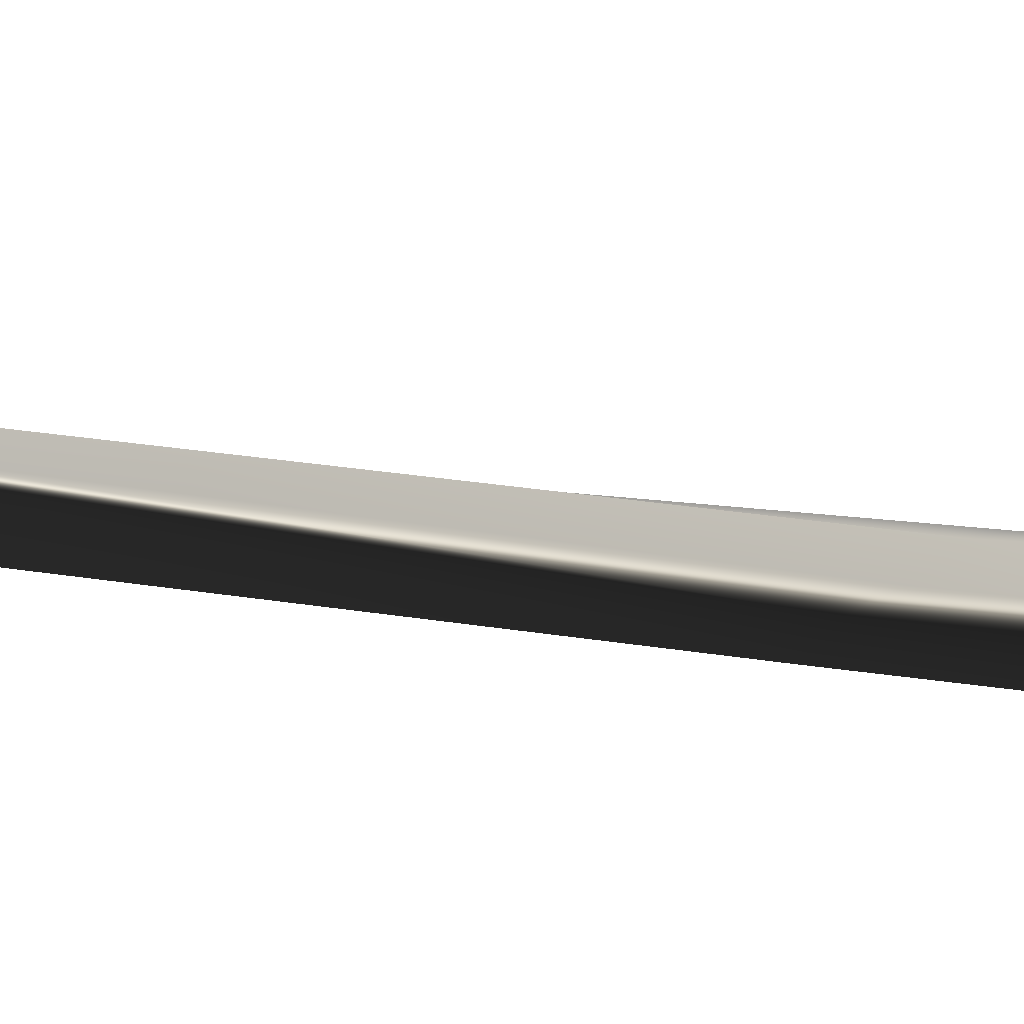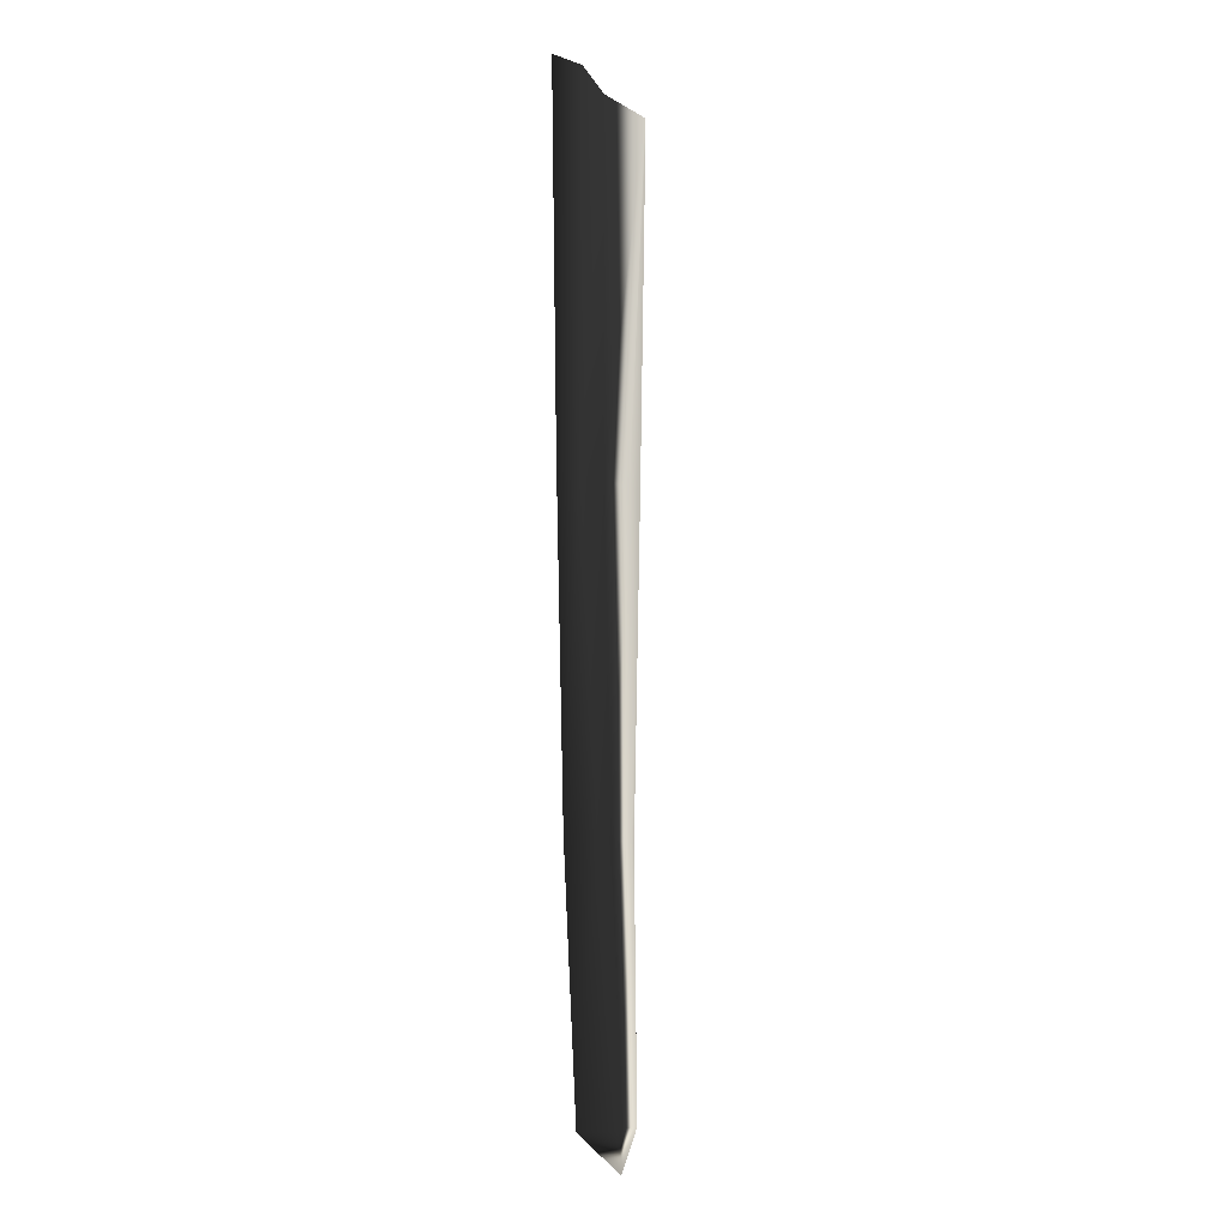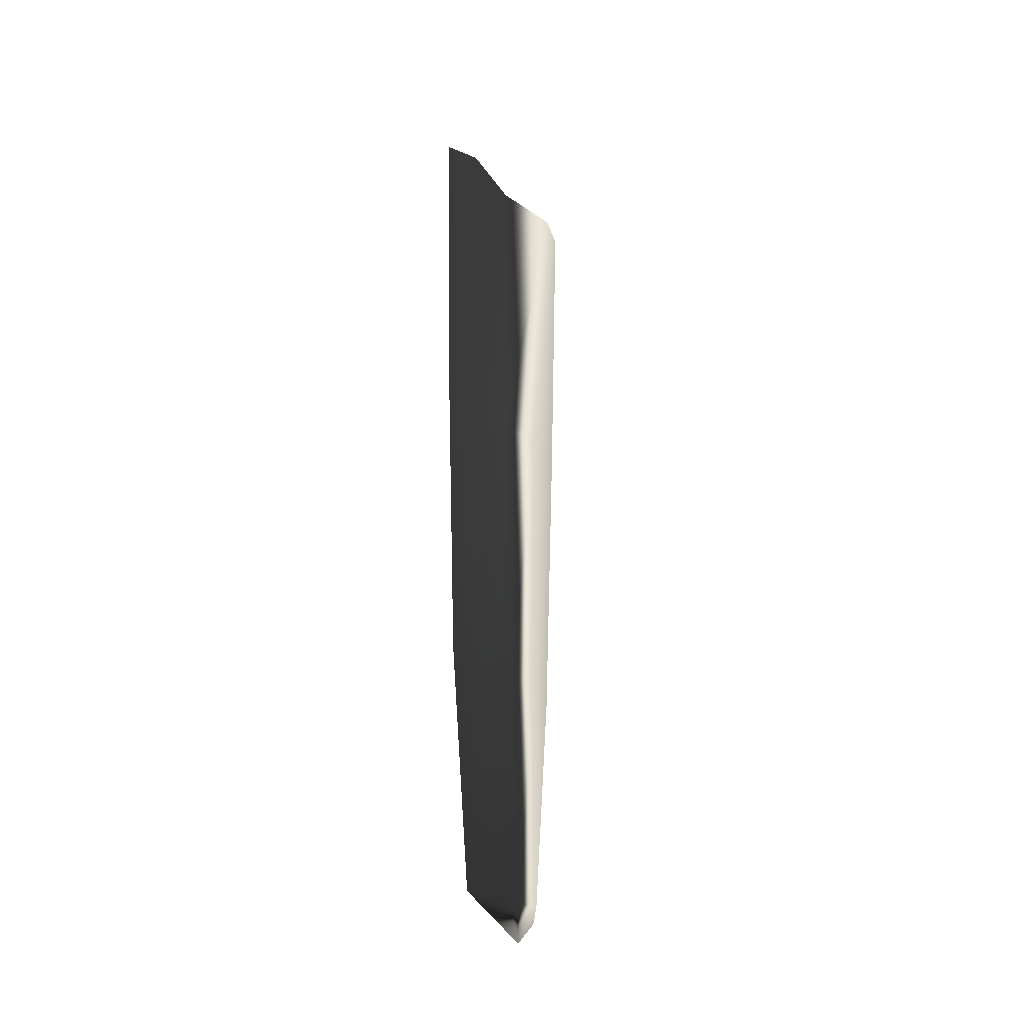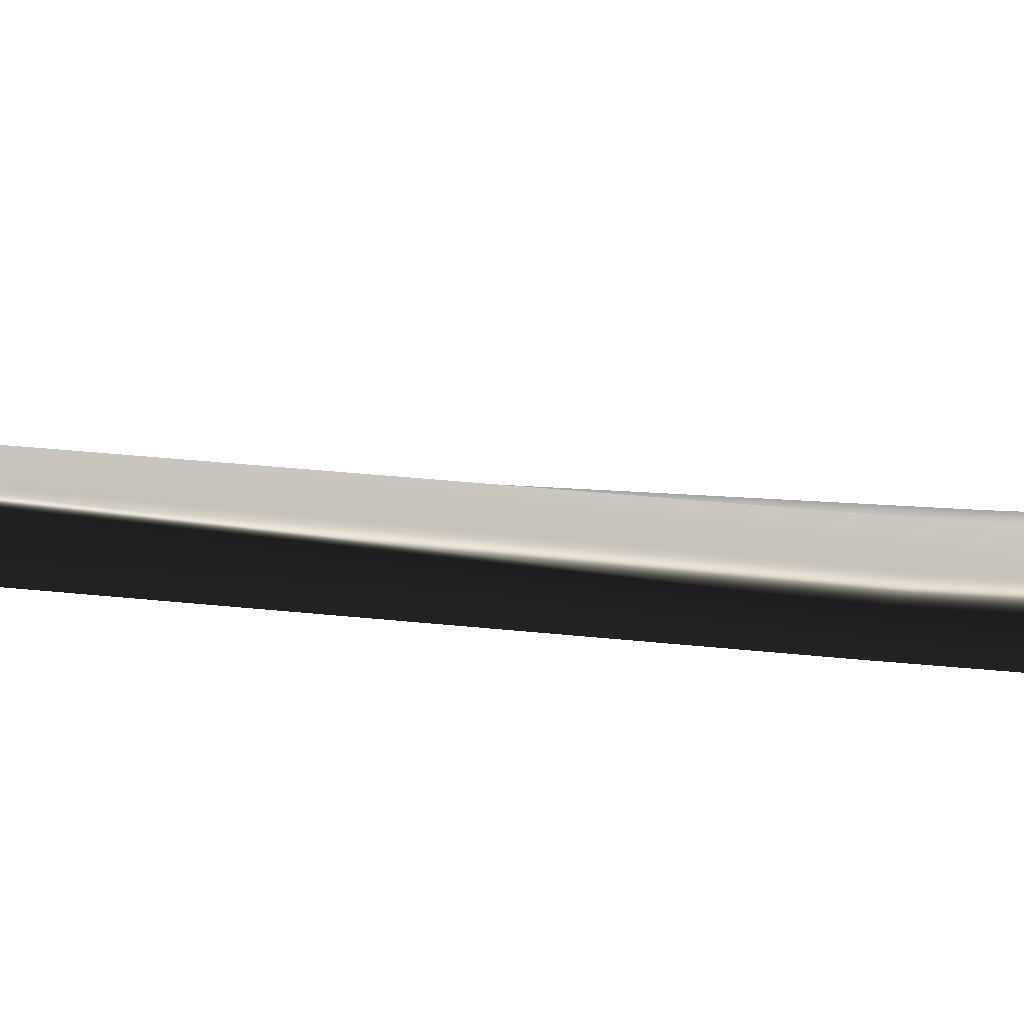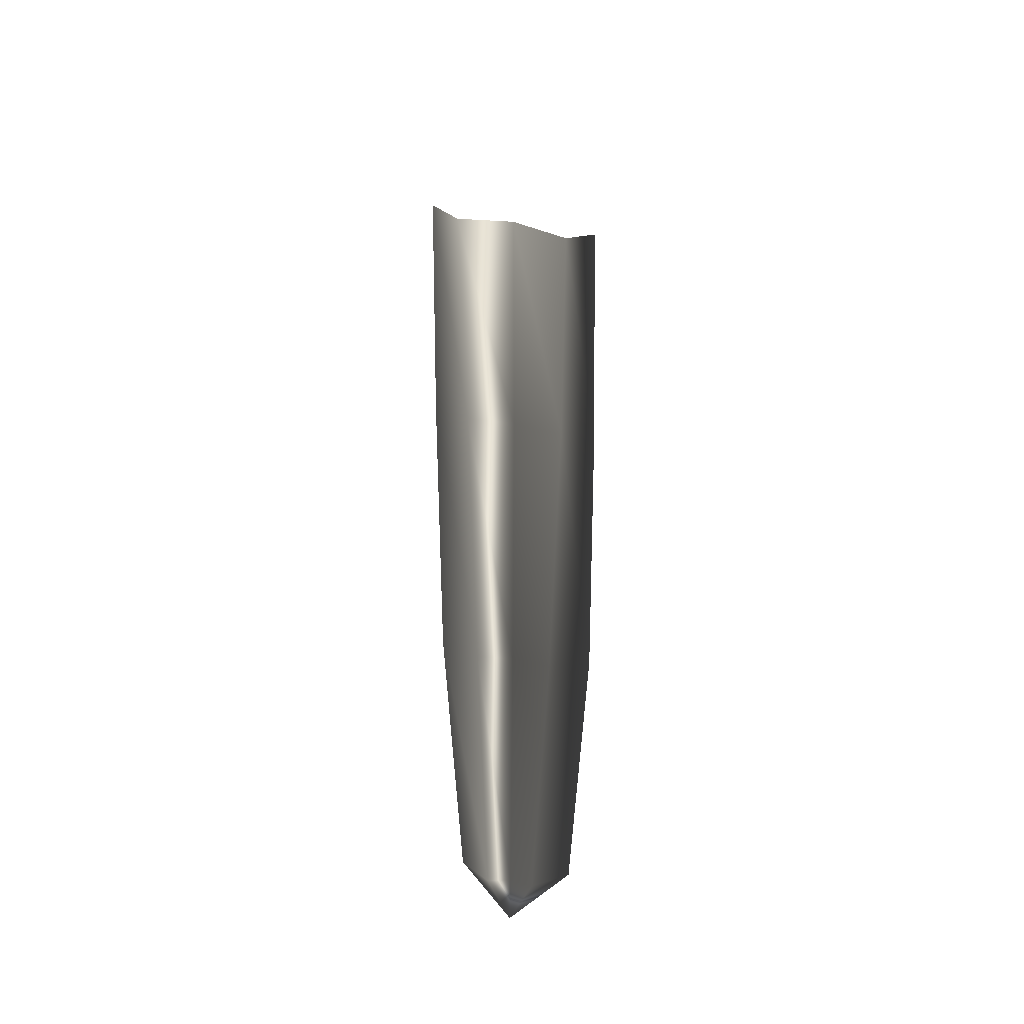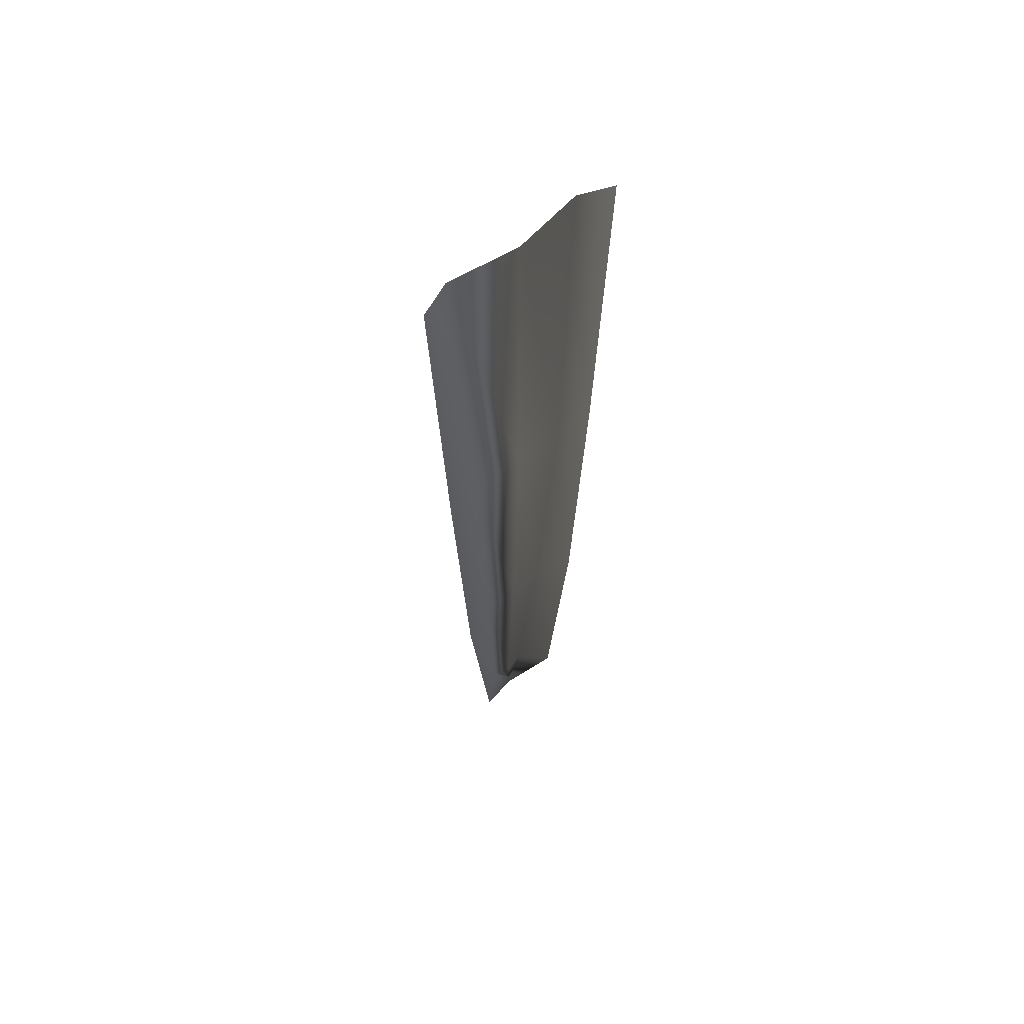
<metadata>
{"format":"obj","ext":"obj","renderer":"f3d","projection":"perspective","resolution":1024,"background":"white","views":[{"elev":12.7,"azim":-66.2,"up":"+Y"},{"elev":-8.3,"azim":114.4,"up":"+Z"},{"elev":-36.0,"azim":129.0,"up":"+Z"},{"elev":13.8,"azim":-75.1,"up":"+Y"},{"elev":-43.1,"azim":-12.7,"up":"+Z"},{"elev":62.3,"azim":-39.5,"up":"+Z"}]}
</metadata>
<code>
v  0.2032 0.0002 -1.744
v  0.1482 0.0224 -1.744
v  0.1833 0.0002 -2.333
v  0.1236 0.0087 -2.333
v  0.1582 0.0012 -2.861
v  0.0973 0.0245 -2.861
v  0.1148 0.0012 -3.262
v  0.0696 0.0433 -3.262
v  0.034 0.0325 -3.326
v  0.0344 0.0051 -1.744
v  0.0352 0.0049 -2.333
v  0.0356 0.0189 -2.861
v  0.0351 0.0329 -3.262
v  -0.0783 0.0224 -1.744
v  -0.0498 0.0087 -2.333
v  -0.0214 0.0245 -2.861
v  0.0034 0.0433 -3.262
v  -0.1332 0.0002 -1.744
v  -0.1093 0.0002 -2.333
v  -0.0822 0.0012 -2.861
v  -0.0423 0.0012 -3.262
g Mesh02
f 1 2 3
f 3 2 4
f 3 4 5
f 5 4 6
f 5 6 7
f 7 6 8
f 7 8 9
f 2 10 4
f 4 10 11
f 4 11 6
f 6 11 12
f 6 12 8
f 8 12 13
f 8 13 9
f 10 14 11
f 11 14 15
f 11 15 12
f 12 15 16
f 12 16 13
f 13 16 17
f 13 17 9
f 14 18 15
f 15 18 19
f 15 19 16
f 16 19 20
f 16 20 17
f 17 20 21
f 17 21 9

</code>
